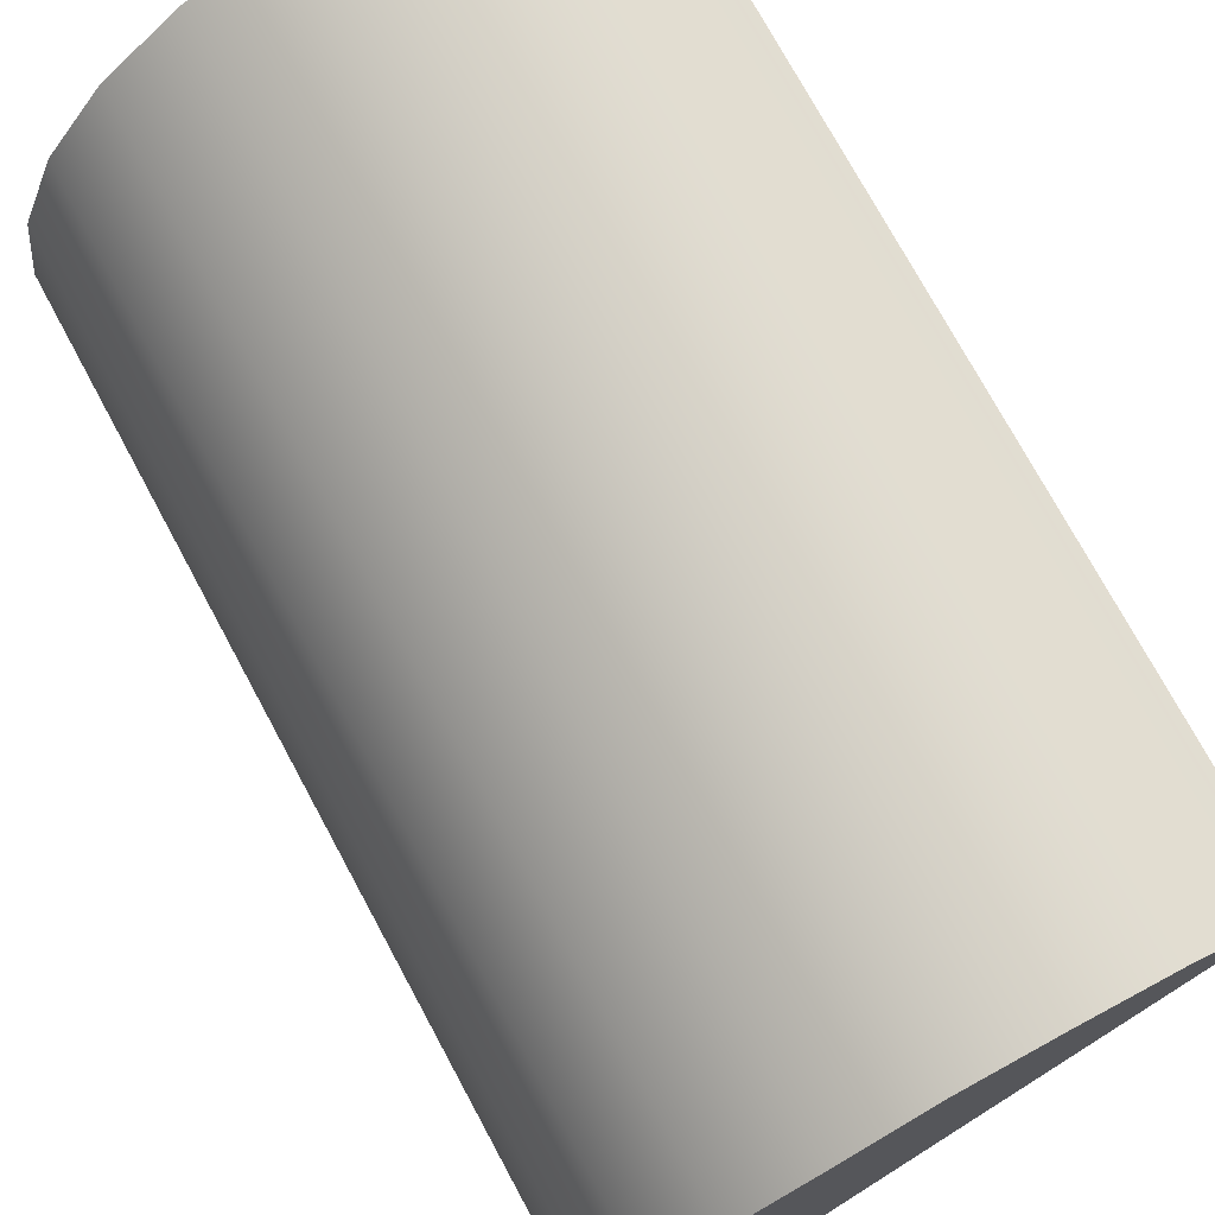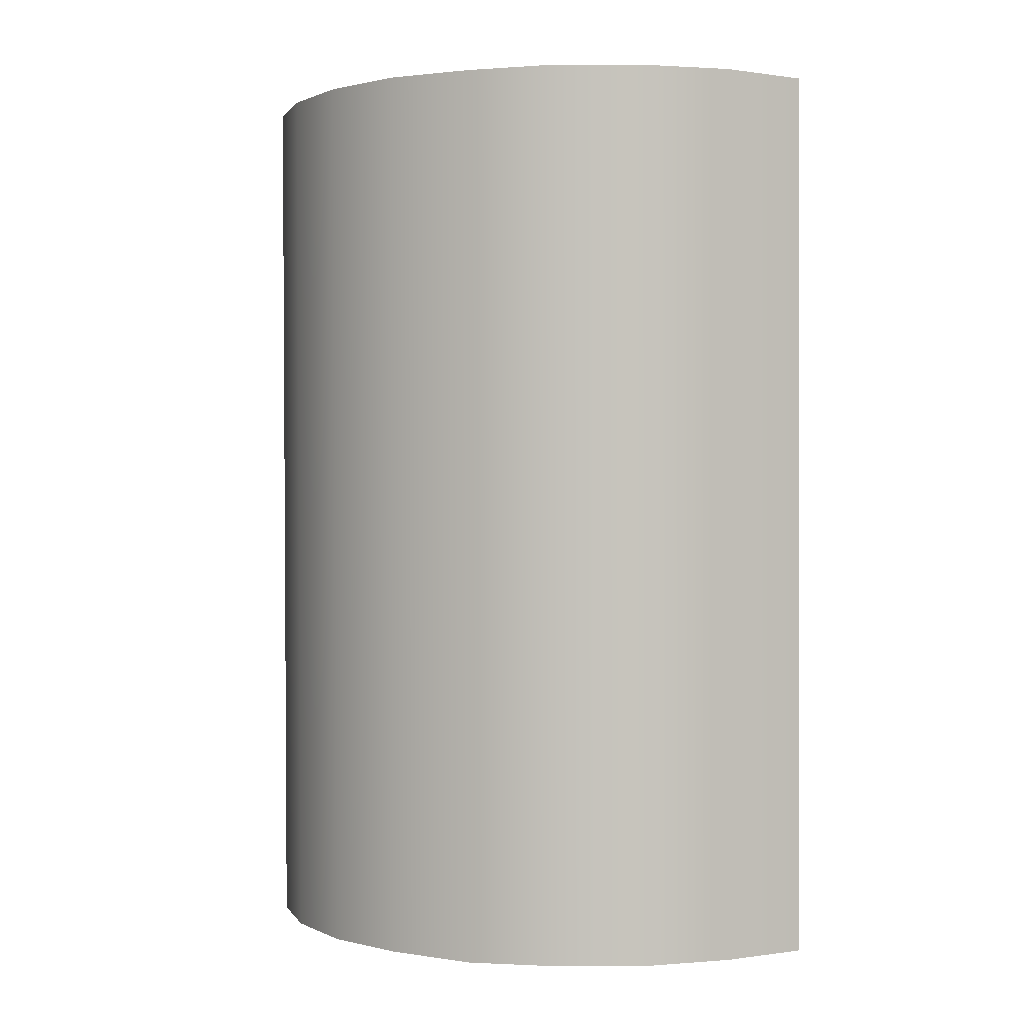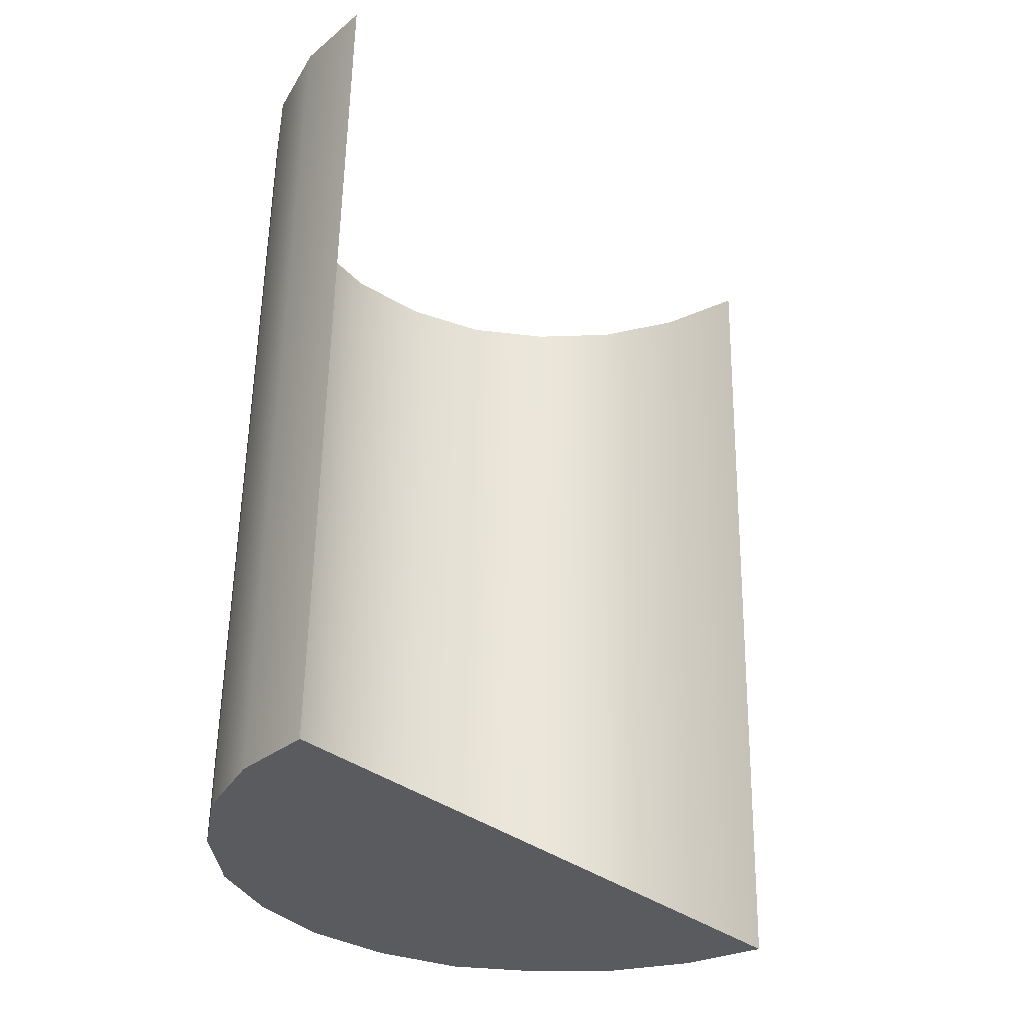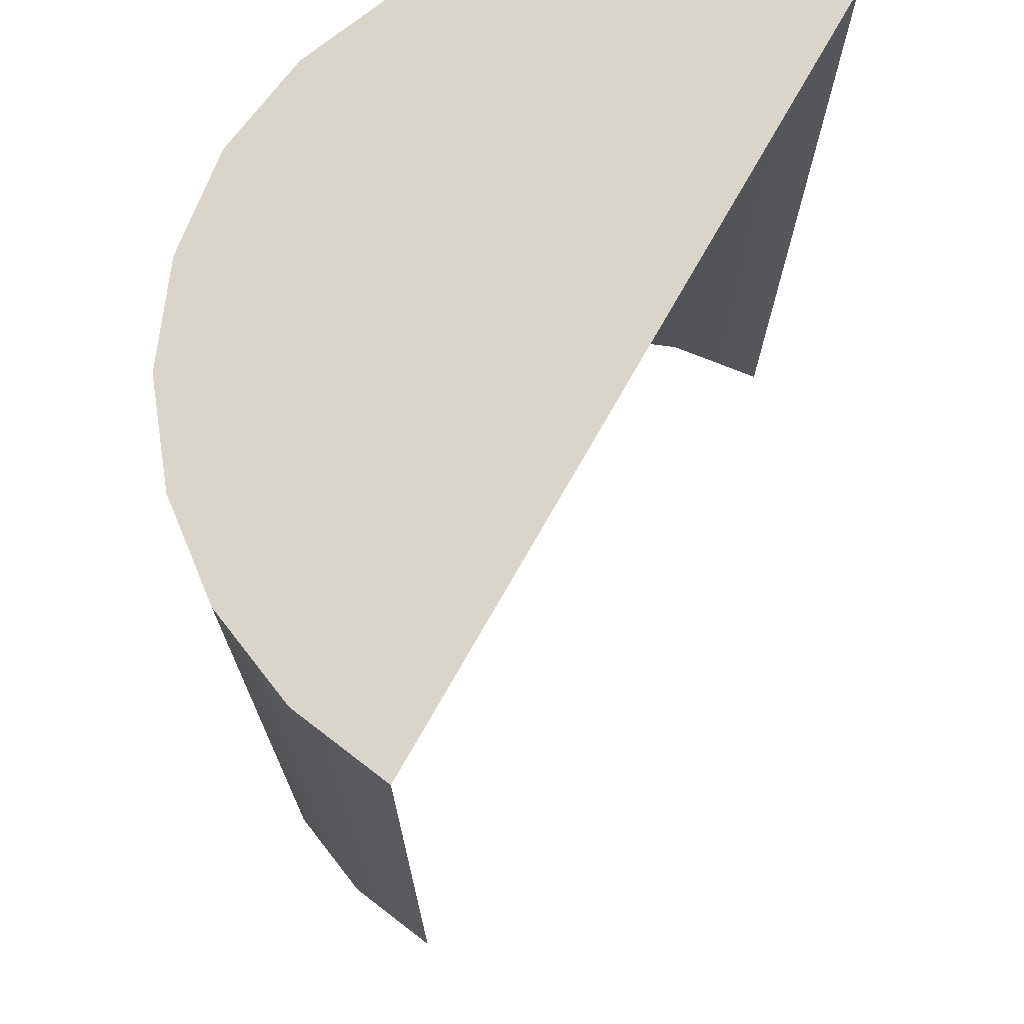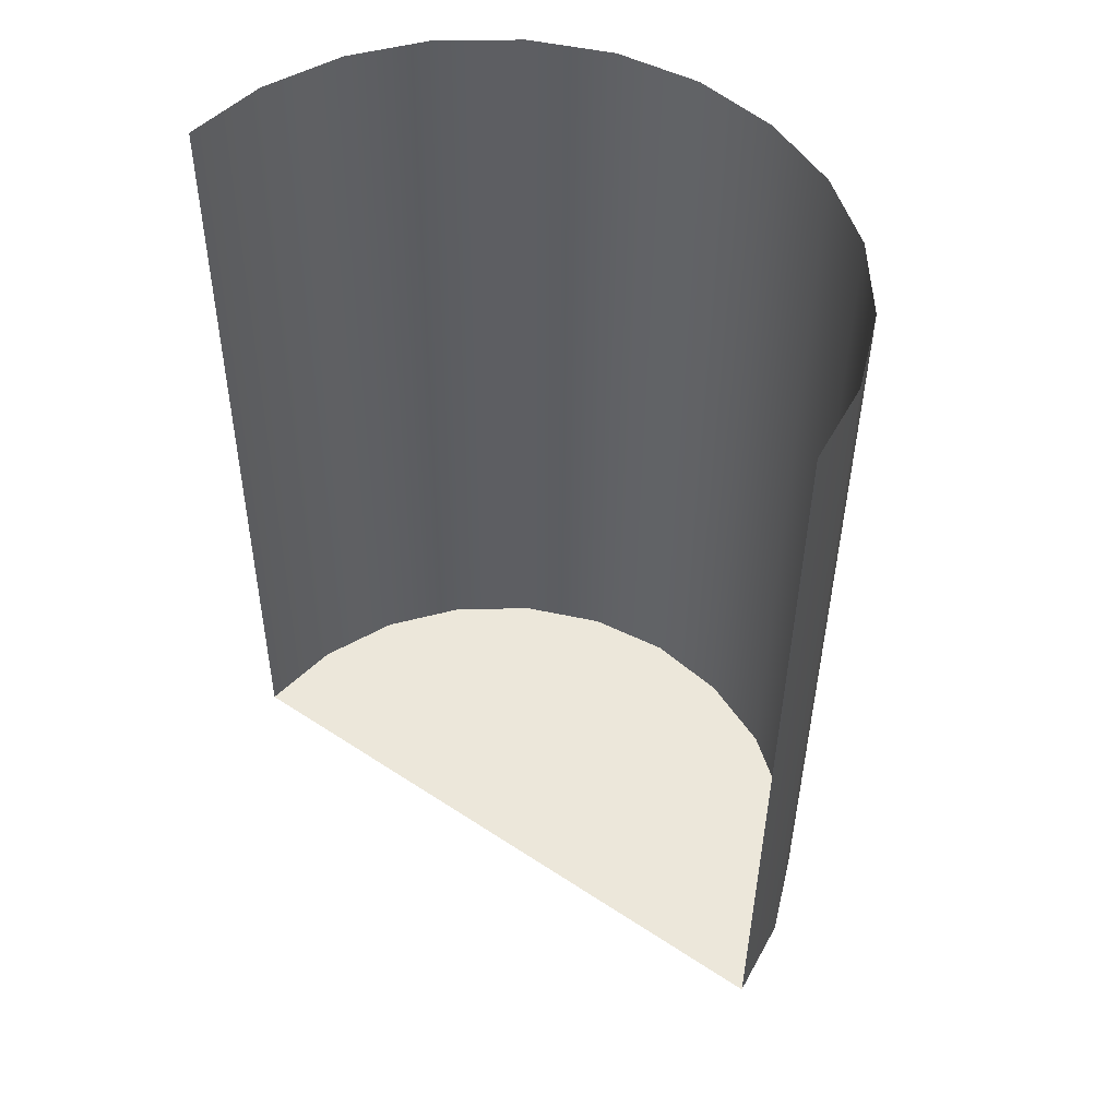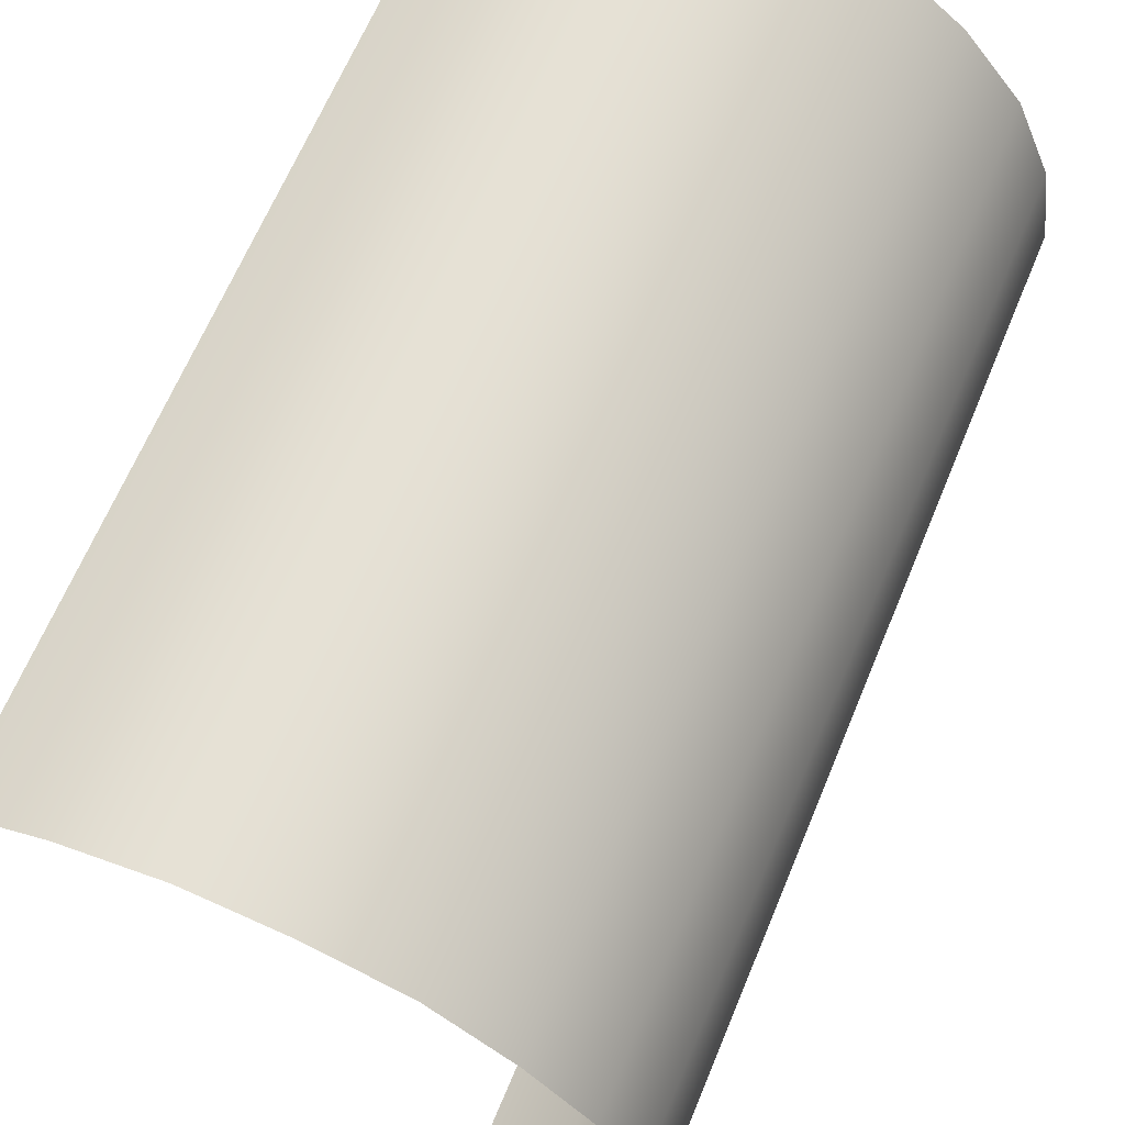
<metadata>
{"format":"obj","ext":"obj","renderer":"f3d","projection":"perspective","resolution":1024,"background":"white","views":[{"elev":75.8,"azim":151.6,"up":"+Y"},{"elev":2.2,"azim":171.4,"up":"+Z"},{"elev":-31.7,"azim":-108.2,"up":"+Z"},{"elev":-14.8,"azim":179.9,"up":"+Y"},{"elev":49.8,"azim":-24.5,"up":"+Z"},{"elev":63.4,"azim":22.4,"up":"+Y"}]}
</metadata>
<code>
o Group9/mesh100/mesh100-geometry/material_1/component_39#mesh100-geometry
v -0.1731 -0.2812 0.8662
v -0.1731 -0.2806 0.8336
v -0.175 -0.2787 0.8663
v -0.1718 -0.2843 0.8662
v -0.1718 -0.2837 0.8335
v -0.1731 -0.2812 0.8662
v -0.1776 -0.2766 0.8663
v -0.175 -0.2787 0.8663
v -0.1776 -0.2761 0.8336
v -0.175 -0.2781 0.8336
v -0.175 -0.2787 0.8663
v -0.1731 -0.2806 0.8336
v -0.1731 -0.2806 0.8336
v -0.1731 -0.2812 0.8662
v -0.1718 -0.2837 0.8335
v -0.1718 -0.2837 0.8335
v -0.1718 -0.2843 0.8662
v -0.1714 -0.2869 0.8335
v -0.1714 -0.2875 0.8661
v -0.1714 -0.2869 0.8335
v -0.1718 -0.2843 0.8662
v -0.1839 -0.2749 0.8664
v -0.1806 -0.2754 0.8664
v -0.1839 -0.2743 0.8337
v -0.1806 -0.2754 0.8664
v -0.1776 -0.2766 0.8663
v -0.1806 -0.2748 0.8337
v -0.175 -0.2781 0.8336
v -0.1776 -0.2761 0.8336
v -0.175 -0.2787 0.8663
v -0.1776 -0.2761 0.8336
v -0.1806 -0.2748 0.8337
v -0.1776 -0.2766 0.8663
v -0.1731 -0.2806 0.8336
v -0.1751 -0.2958 0.8333
v -0.175 -0.2781 0.8336
v -0.1718 -0.2837 0.8335
v -0.1731 -0.2932 0.8334
v -0.1731 -0.2806 0.8336
v -0.1714 -0.2869 0.8335
v -0.1719 -0.2902 0.8335
v -0.1718 -0.2837 0.8335
v -0.1714 -0.2869 0.8335
v -0.1714 -0.2875 0.8661
v -0.1719 -0.2902 0.8335
v -0.1871 -0.2754 0.8664
v -0.1839 -0.2749 0.8664
v -0.1871 -0.2748 0.8337
v -0.1806 -0.2748 0.8337
v -0.1839 -0.2743 0.8337
v -0.1806 -0.2754 0.8664
v -0.1839 -0.2743 0.8337
v -0.1871 -0.2748 0.8337
v -0.1839 -0.2749 0.8664
v -0.175 -0.2781 0.8336
v -0.1777 -0.2977 0.8333
v -0.1776 -0.2761 0.8336
v -0.1776 -0.2761 0.8336
v -0.1777 -0.2977 0.8333
v -0.1806 -0.2748 0.8337
v -0.1751 -0.2958 0.8333
v -0.1777 -0.2977 0.8333
v -0.175 -0.2781 0.8336
v -0.1731 -0.2932 0.8334
v -0.1751 -0.2958 0.8333
v -0.1731 -0.2806 0.8336
v -0.1719 -0.2902 0.8335
v -0.1731 -0.2932 0.8334
v -0.1718 -0.2837 0.8335
v -0.1719 -0.2908 0.8661
v -0.1719 -0.2902 0.8335
v -0.1714 -0.2875 0.8661
v -0.1871 -0.2748 0.8337
v -0.1901 -0.276 0.8336
v -0.1871 -0.2754 0.8664
v -0.1806 -0.2748 0.8337
v -0.1777 -0.2977 0.8333
v -0.1839 -0.2743 0.8337
v -0.1839 -0.2743 0.8337
v -0.1777 -0.2977 0.8333
v -0.1871 -0.2748 0.8337
v -0.1777 -0.2977 0.8333
v -0.1751 -0.2958 0.8333
v -0.1777 -0.2983 0.8659
v -0.1731 -0.2932 0.8334
v -0.1731 -0.2938 0.866
v -0.1751 -0.2958 0.8333
v -0.1719 -0.2902 0.8335
v -0.1719 -0.2908 0.8661
v -0.1731 -0.2932 0.8334
v -0.1731 -0.2938 0.866
v -0.1731 -0.2932 0.8334
v -0.1719 -0.2908 0.8661
v -0.1901 -0.2766 0.8663
v -0.1871 -0.2754 0.8664
v -0.1901 -0.276 0.8336
v -0.1901 -0.276 0.8336
v -0.1871 -0.2748 0.8337
v -0.1777 -0.2977 0.8333
v -0.1751 -0.2963 0.866
v -0.1777 -0.2983 0.8659
v -0.1751 -0.2958 0.8333
v -0.1751 -0.2963 0.866
v -0.1751 -0.2958 0.8333
v -0.1731 -0.2938 0.866
v -0.175 -0.2787 0.8663
v -0.1731 -0.2806 0.8336
v -0.1731 -0.2812 0.8662
v -0.1731 -0.2812 0.8662
v -0.1718 -0.2837 0.8335
v -0.1718 -0.2843 0.8662
v -0.1776 -0.2761 0.8336
v -0.175 -0.2787 0.8663
v -0.1776 -0.2766 0.8663
v -0.1731 -0.2806 0.8336
v -0.175 -0.2787 0.8663
v -0.175 -0.2781 0.8336
v -0.1718 -0.2837 0.8335
v -0.1731 -0.2812 0.8662
v -0.1731 -0.2806 0.8336
v -0.1714 -0.2869 0.8335
v -0.1718 -0.2843 0.8662
v -0.1718 -0.2837 0.8335
v -0.1718 -0.2843 0.8662
v -0.1714 -0.2869 0.8335
v -0.1714 -0.2875 0.8661
v -0.1839 -0.2743 0.8337
v -0.1806 -0.2754 0.8664
v -0.1839 -0.2749 0.8664
v -0.1806 -0.2748 0.8337
v -0.1776 -0.2766 0.8663
v -0.1806 -0.2754 0.8664
v -0.175 -0.2787 0.8663
v -0.1776 -0.2761 0.8336
v -0.175 -0.2781 0.8336
v -0.1776 -0.2766 0.8663
v -0.1806 -0.2748 0.8337
v -0.1776 -0.2761 0.8336
v -0.175 -0.2781 0.8336
v -0.1751 -0.2958 0.8333
v -0.1731 -0.2806 0.8336
v -0.1731 -0.2806 0.8336
v -0.1731 -0.2932 0.8334
v -0.1718 -0.2837 0.8335
v -0.1718 -0.2837 0.8335
v -0.1719 -0.2902 0.8335
v -0.1714 -0.2869 0.8335
v -0.1719 -0.2902 0.8335
v -0.1714 -0.2875 0.8661
v -0.1714 -0.2869 0.8335
v -0.1871 -0.2748 0.8337
v -0.1839 -0.2749 0.8664
v -0.1871 -0.2754 0.8664
v -0.1806 -0.2754 0.8664
v -0.1839 -0.2743 0.8337
v -0.1806 -0.2748 0.8337
v -0.1839 -0.2749 0.8664
v -0.1871 -0.2748 0.8337
v -0.1839 -0.2743 0.8337
v -0.1776 -0.2761 0.8336
v -0.1777 -0.2977 0.8333
v -0.175 -0.2781 0.8336
v -0.1806 -0.2748 0.8337
v -0.1777 -0.2977 0.8333
v -0.1776 -0.2761 0.8336
v -0.175 -0.2781 0.8336
v -0.1777 -0.2977 0.8333
v -0.1751 -0.2958 0.8333
v -0.1731 -0.2806 0.8336
v -0.1751 -0.2958 0.8333
v -0.1731 -0.2932 0.8334
v -0.1718 -0.2837 0.8335
v -0.1731 -0.2932 0.8334
v -0.1719 -0.2902 0.8335
v -0.1714 -0.2875 0.8661
v -0.1719 -0.2902 0.8335
v -0.1719 -0.2908 0.8661
v -0.1871 -0.2754 0.8664
v -0.1901 -0.276 0.8336
v -0.1871 -0.2748 0.8337
v -0.1839 -0.2743 0.8337
v -0.1777 -0.2977 0.8333
v -0.1806 -0.2748 0.8337
v -0.1871 -0.2748 0.8337
v -0.1777 -0.2977 0.8333
v -0.1839 -0.2743 0.8337
v -0.1777 -0.2983 0.8659
v -0.1751 -0.2958 0.8333
v -0.1777 -0.2977 0.8333
v -0.1751 -0.2958 0.8333
v -0.1731 -0.2938 0.866
v -0.1731 -0.2932 0.8334
v -0.1731 -0.2932 0.8334
v -0.1719 -0.2908 0.8661
v -0.1719 -0.2902 0.8335
v -0.1719 -0.2908 0.8661
v -0.1731 -0.2932 0.8334
v -0.1731 -0.2938 0.866
v -0.1901 -0.276 0.8336
v -0.1871 -0.2754 0.8664
v -0.1901 -0.2766 0.8663
v -0.1777 -0.2977 0.8333
v -0.1871 -0.2748 0.8337
v -0.1901 -0.276 0.8336
v -0.1751 -0.2958 0.8333
v -0.1777 -0.2983 0.8659
v -0.1751 -0.2963 0.866
v -0.1731 -0.2938 0.866
v -0.1751 -0.2958 0.8333
v -0.1751 -0.2963 0.866
f 1 2 3
f 4 5 6
f 7 8 9
f 10 11 12
f 13 14 15
f 16 17 18
f 19 20 21
f 22 23 24
f 25 26 27
f 28 29 30
f 31 32 33
f 34 35 36
f 37 38 39
f 40 41 42
f 43 44 45
f 46 47 48
f 49 50 51
f 52 53 54
f 55 56 57
f 58 59 60
f 61 62 63
f 64 65 66
f 67 68 69
f 70 71 72
f 73 74 75
f 76 77 78
f 79 80 81
f 82 83 84
f 85 86 87
f 88 89 90
f 91 92 93
f 94 95 96
f 97 98 99
f 100 101 102
f 103 104 105
f 106 107 108
f 109 110 111
f 112 113 114
f 115 116 117
f 118 119 120
f 121 122 123
f 124 125 126
f 127 128 129
f 130 131 132
f 133 134 135
f 136 137 138
f 139 140 141
f 142 143 144
f 145 146 147
f 148 149 150
f 151 152 153
f 154 155 156
f 157 158 159
f 160 161 162
f 163 164 165
f 166 167 168
f 169 170 171
f 172 173 174
f 175 176 177
f 178 179 180
f 181 182 183
f 184 185 186
f 187 188 189
f 190 191 192
f 193 194 195
f 196 197 198
f 199 200 201
f 202 203 204
f 205 206 207
f 208 209 210

</code>
